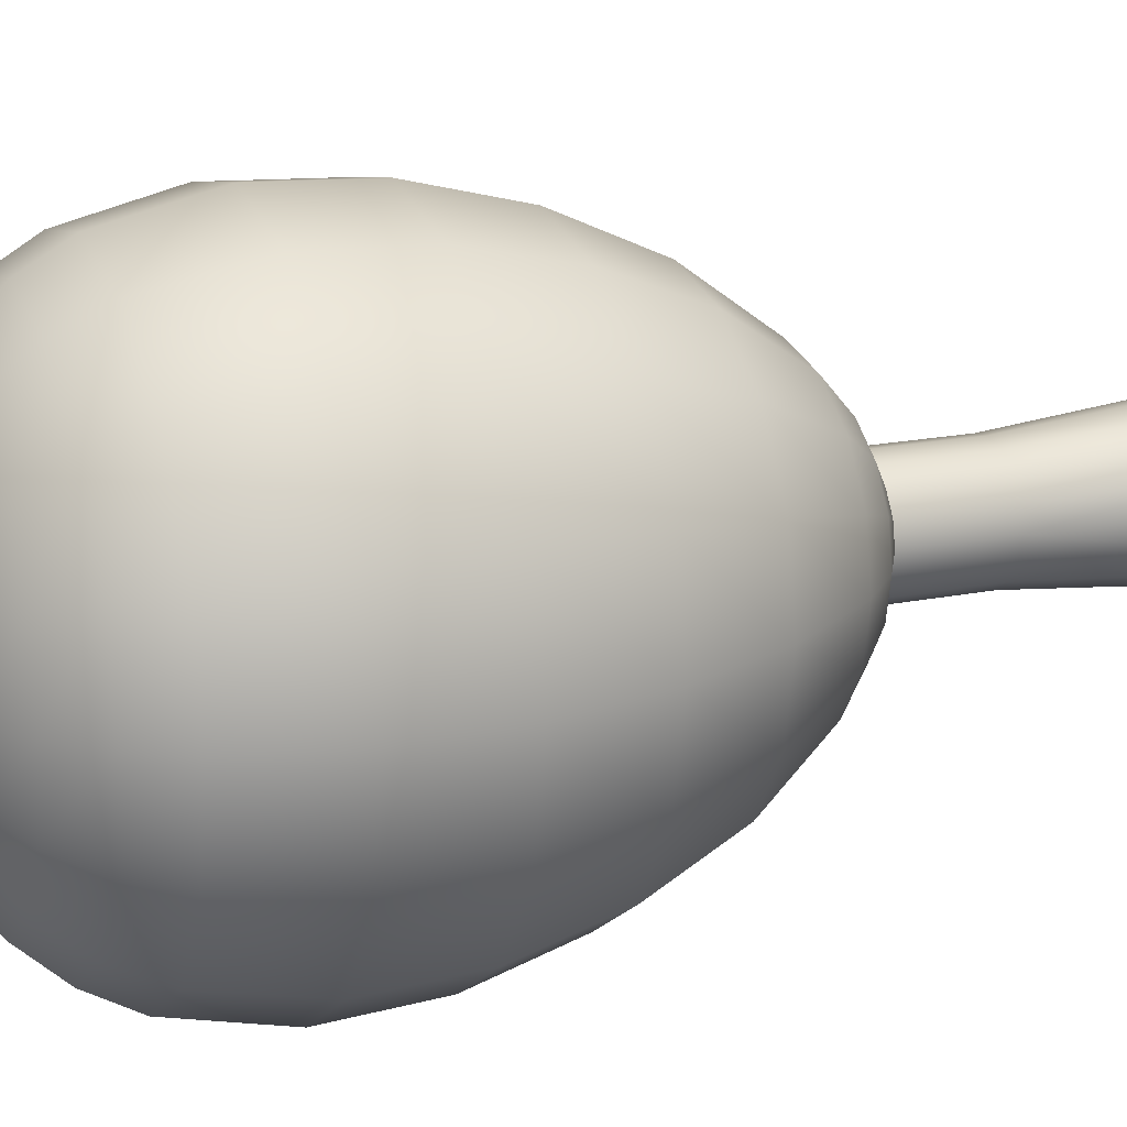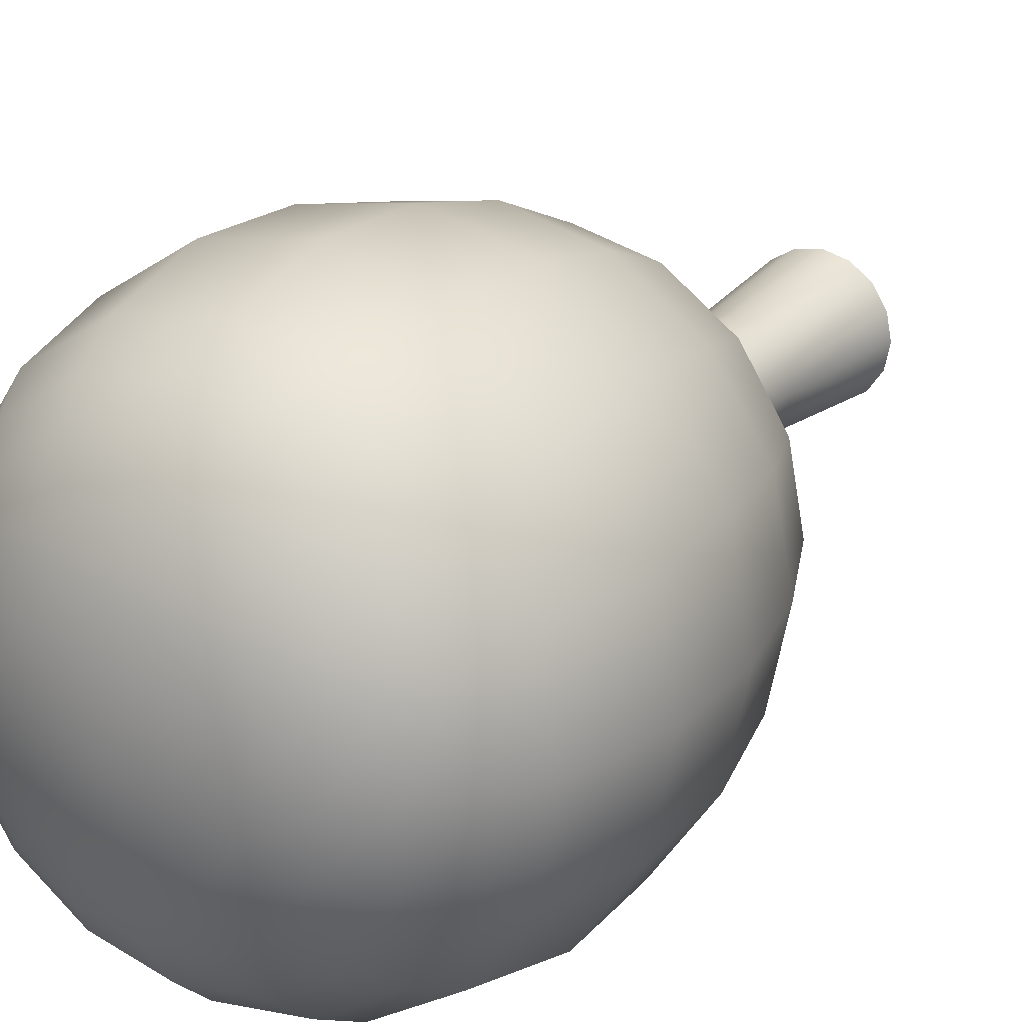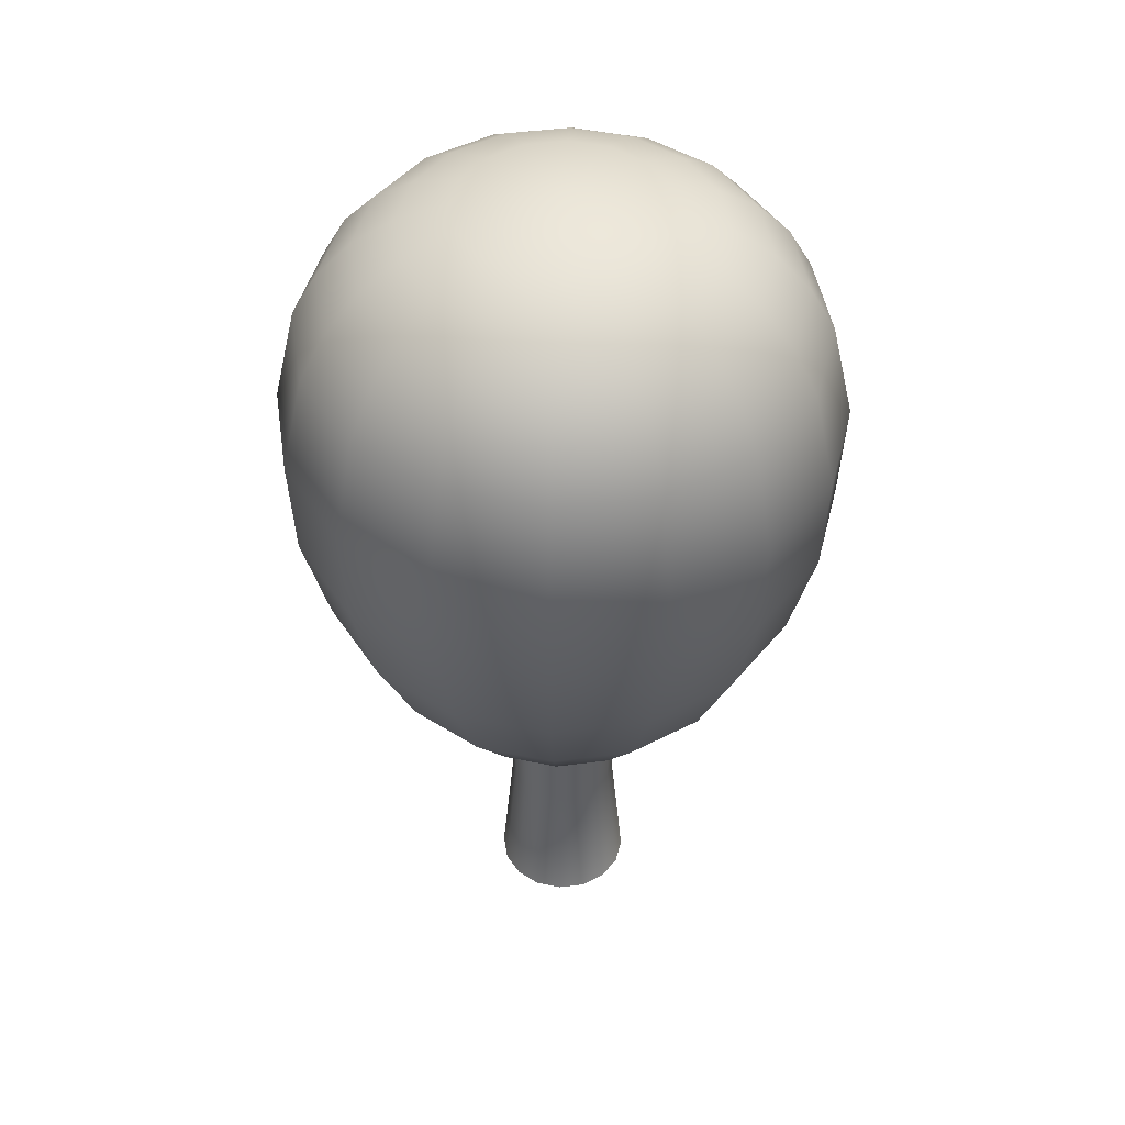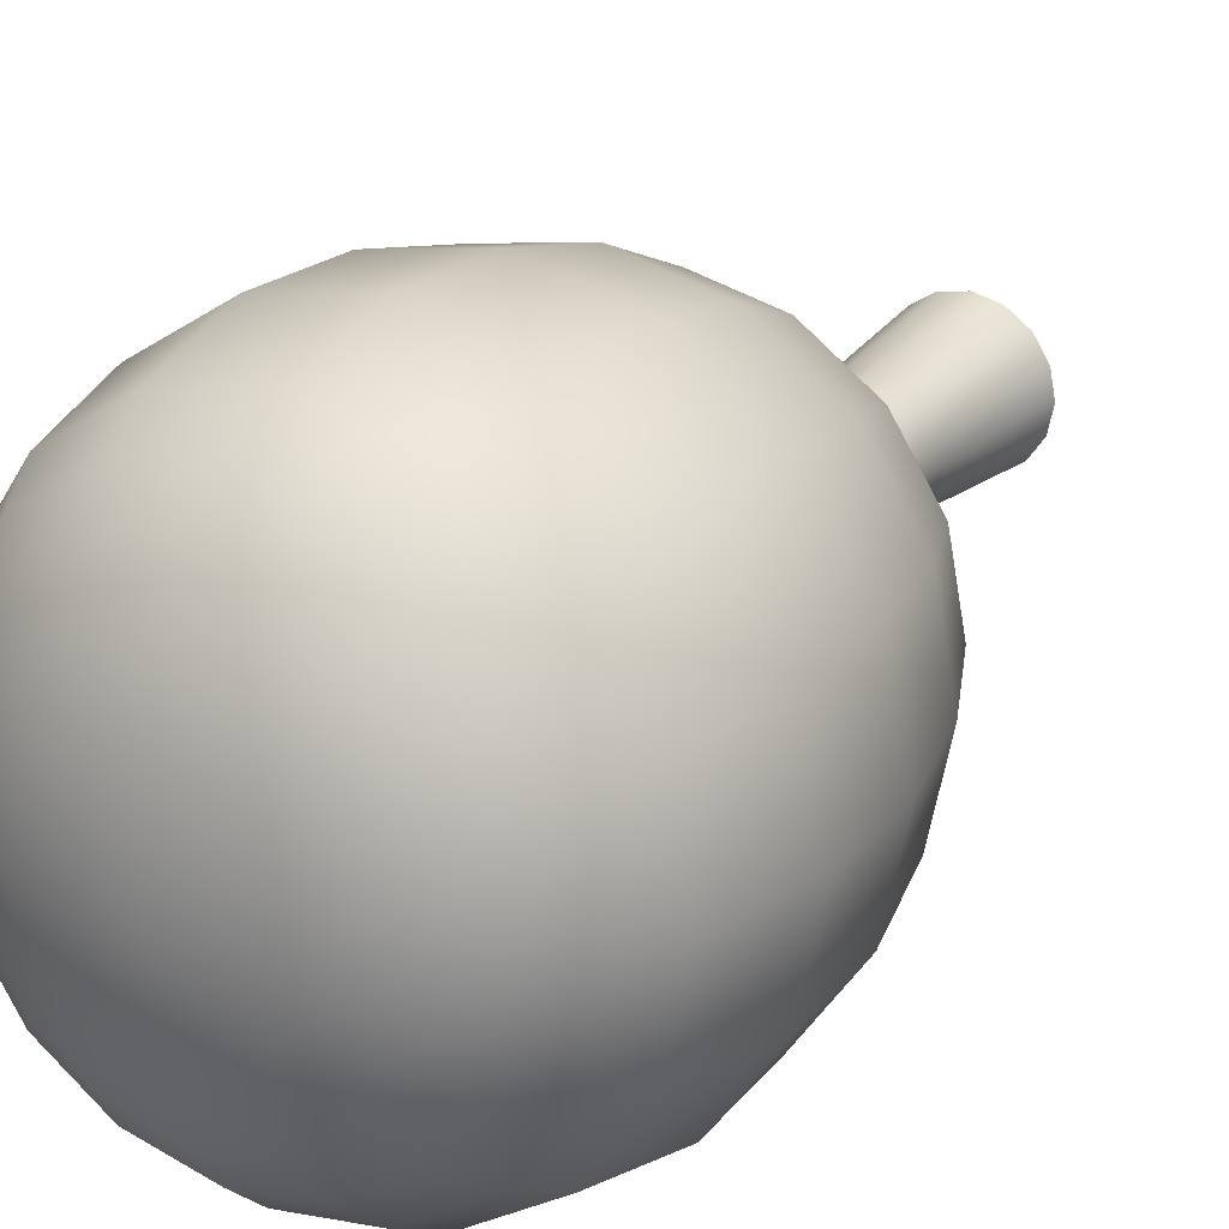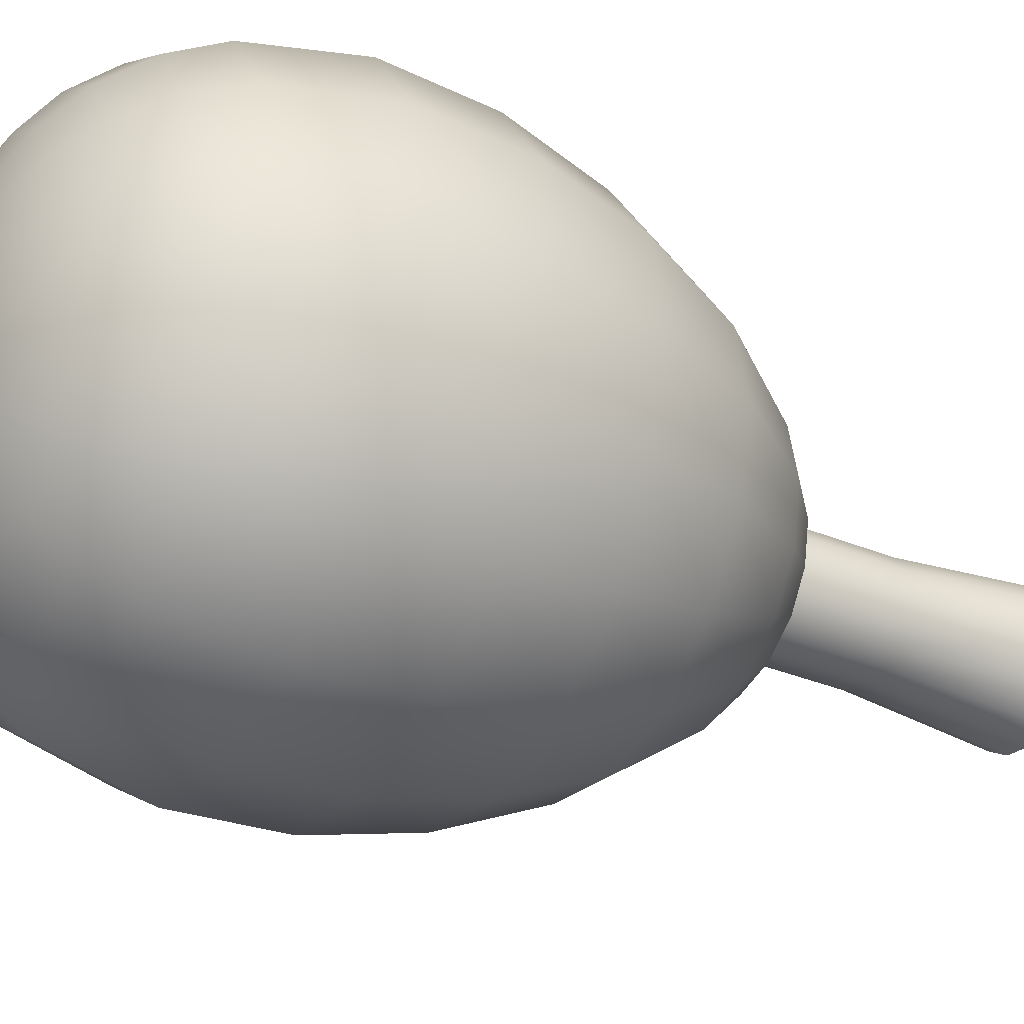
<metadata>
{"format":"obj","ext":"obj","renderer":"f3d","projection":"perspective","resolution":1024,"background":"white","views":[{"elev":18.5,"azim":-111.2,"up":"+Z"},{"elev":24.3,"azim":-145.9,"up":"+Z"},{"elev":45.1,"azim":2.6,"up":"+Y"},{"elev":24.8,"azim":-147.4,"up":"+Z"},{"elev":-34.2,"azim":-119.2,"up":"+Z"}]}
</metadata>
<code>
o Hidden
g Hidden
v 0.1859 0 -0
v 0.1717 0 0.07113
v 0.1314 0 0.1314
v 0.07113 0 0.1717
v -4.4e-07 0 0.1859
v -0.07113 0 0.1717
v -0.1314 0 0.1314
v -0.1717 0 0.07113
v -0.1859 0 1e-08
v -0.1717 0 -0.07113
v -0.1314 0 -0.1314
v -0.07113 0 -0.1717
v 3.9e-07 0 -0.1859
v 0.07113 0 -0.1717
v 0.1314 0 -0.1314
v 0.1717 0 -0.07113
v -6e-08 -0 3.6e-07
f 1 2 17
f 15 16 17
f 14 15 17
f 13 14 17
f 12 13 17
f 11 12 17
f 10 11 17
f 9 10 17
f 8 9 17
f 7 8 17
f 6 7 17
f 5 6 17
f 4 5 17
f 3 4 17
f 2 3 17
f 16 1 17
o Leaves
g Leaves
v 0.1023 0.7228 -0.2471
v 0.1891 0.7228 -0.1891
v 0.2471 0.7228 -0.1023
v 0.2674 0.7228 -0
v 0.2471 0.7228 0.1023
v 0.1891 0.7228 0.1891
v 0.1023 0.7228 0.2471
v 0 0.7228 0.2674
v -0.1023 0.7228 0.2471
v -0.1891 0.7228 0.1891
v -0.2471 0.7228 0.1023
v -0.2674 0.7228 -0
v -0.2471 0.7228 -0.1023
v -0.1891 0.7228 -0.1891
v -0.1023 0.7228 -0.2471
v 0.1445 0.8173 -0.3489
v 0.2087 1.04 -0.5038
v -0.2087 1.04 -0.5038
v -0.1445 0.8173 -0.3489
v 0.2538 1.293 -0.6128
v -0.2538 1.293 -0.6128
v 0.2807 1.563 -0.6776
v -0.2807 1.563 -0.6776
v 0.286 1.841 -0.6904
v -0.286 1.841 -0.6904
v 0.262 2.112 -0.6325
v -0.262 2.112 -0.6325
v 0.236 2.233 -0.5697
v -0.236 2.233 -0.5697
v 0.1998 2.336 -0.4823
v 0.1575 2.411 -0.3802
v -0.1575 2.411 -0.3802
v -0.1998 2.336 -0.4823
v 0.1057 2.465 -0.2552
v 0.1953 2.465 -0.1953
v 0.2552 2.465 -0.1057
v 0.2762 2.465 -0
v 0.2552 2.465 0.1057
v 0.1953 2.465 0.1953
v 0.1057 2.465 0.2552
v 0 2.465 0.2762
v -0.1057 2.465 0.2552
v -0.1953 2.465 0.1953
v -0.2552 2.465 0.1057
v -0.2762 2.465 -0
v -0.2552 2.465 -0.1057
v -0.1953 2.465 -0.1953
v -0.1057 2.465 -0.2552
v 0 0.7228 -0.2674
v 0 0.6587 -0.15
v 0.0574 0.6587 -0.1386
v 0.1061 0.6587 -0.1061
v 0.1386 0.6587 -0.0574
v 0.15 0.6587 -0
v 0.1386 0.6587 0.0574
v 0.1061 0.6587 0.1061
v 0.0574 0.6587 0.1386
v 0 0.6587 0.15
v -0.0574 0.6587 0.1386
v -0.1061 0.6587 0.1061
v -0.1386 0.6587 0.0574
v -0.15 0.6587 -5.1e-07
v -0.1386 0.6587 -0.0574
v -0.1061 0.6587 -0.1061
v -0.0574 0.6587 -0.1386
v 0 1.04 -0.5453
v 0 0.8173 -0.3776
v 0 1.293 -0.6633
v 0 1.563 -0.7334
v 0 1.841 -0.7473
v 0 2.112 -0.6846
v 0 2.233 -0.6166
v 0 2.411 -0.4115
v 0 2.336 -0.522
v 0 2.5 -0
v 0 2.465 -0.2762
v 0.267 0.8173 -0.267
v 0.3856 1.04 -0.3856
v 0.3489 0.8173 -0.1445
v 0.5038 1.04 -0.2087
v 0.3776 0.8173 -0
v 0.5453 1.04 -0
v 0.3489 0.8173 0.1445
v 0.5038 1.04 0.2087
v 0.267 0.8173 0.267
v 0.3856 1.04 0.3856
v 0.1445 0.8173 0.3489
v 0.2087 1.04 0.5038
v 0 0.8173 0.3776
v 0 1.04 0.5453
v -0.1445 0.8173 0.3489
v -0.2087 1.04 0.5038
v -0.267 0.8173 0.267
v -0.3856 1.04 0.3856
v -0.3489 0.8173 0.1445
v -0.5038 1.04 0.2087
v -0.3776 0.8173 -0
v -0.5453 1.04 -0
v -0.3489 0.8173 -0.1445
v -0.5038 1.04 -0.2087
v -0.267 0.8173 -0.267
v -0.3856 1.04 -0.3856
v 0.469 1.293 -0.469
v 0.6128 1.293 -0.2538
v 0.6633 1.293 -0
v 0.6128 1.293 0.2538
v 0.469 1.293 0.469
v 0.2538 1.293 0.6128
v 0 1.293 0.6633
v -0.2538 1.293 0.6128
v -0.469 1.293 0.469
v -0.6128 1.293 0.2538
v -0.6633 1.293 -0
v -0.6128 1.293 -0.2538
v -0.469 1.293 -0.469
v 0.5186 1.563 -0.5186
v 0.6776 1.563 -0.2807
v 0.7334 1.563 -0
v 0.6776 1.563 0.2807
v 0.5186 1.563 0.5186
v 0.2807 1.563 0.6776
v 0 1.563 0.7334
v -0.2807 1.563 0.6776
v -0.5186 1.563 0.5186
v -0.6776 1.563 0.2807
v -0.7334 1.563 -0
v -0.6776 1.563 -0.2807
v -0.5186 1.563 -0.5186
v 0.5284 1.841 -0.5284
v 0.6904 1.841 -0.286
v 0.7473 1.841 -0
v 0.6904 1.841 0.286
v 0.5284 1.841 0.5284
v 0.286 1.841 0.6904
v 0 1.841 0.7473
v -0.286 1.841 0.6904
v -0.5284 1.841 0.5284
v -0.6904 1.841 0.286
v -0.7473 1.841 -0
v -0.6904 1.841 -0.286
v -0.5284 1.841 -0.5284
v 0.4841 2.112 -0.4841
v 0.6325 2.112 -0.262
v 0.6846 2.112 -0
v 0.6325 2.112 0.262
v 0.4841 2.112 0.4841
v 0.262 2.112 0.6325
v 0 2.112 0.6846
v -0.262 2.112 0.6325
v -0.4841 2.112 0.4841
v -0.6325 2.112 0.262
v -0.6846 2.112 -0
v -0.6325 2.112 -0.262
v -0.4841 2.112 -0.4841
v 0.436 2.233 -0.436
v 0.5697 2.233 -0.236
v 0.6166 2.233 -0
v 0.5697 2.233 0.236
v 0.436 2.233 0.436
v 0.236 2.233 0.5697
v 0 2.233 0.6166
v -0.236 2.233 0.5697
v -0.436 2.233 0.436
v -0.5697 2.233 0.236
v -0.6166 2.233 -0
v -0.5697 2.233 -0.236
v -0.436 2.233 -0.436
v 0.3691 2.336 -0.3691
v 0.291 2.411 -0.291
v 0.4823 2.336 -0.1998
v 0.3802 2.411 -0.1575
v 0.522 2.336 -0
v 0.4115 2.411 -0
v 0.4823 2.336 0.1998
v 0.3802 2.411 0.1575
v 0.3691 2.336 0.3691
v 0.291 2.411 0.291
v 0.1998 2.336 0.4823
v 0.1575 2.411 0.3802
v 0 2.336 0.522
v 0 2.411 0.4115
v -0.1998 2.336 0.4823
v -0.1575 2.411 0.3802
v -0.3691 2.336 0.3691
v -0.291 2.411 0.291
v -0.4823 2.336 0.1998
v -0.3802 2.411 0.1575
v -0.522 2.336 -0
v -0.4115 2.411 -0
v -0.4823 2.336 -0.1998
v -0.3802 2.411 -0.1575
v -0.3691 2.336 -0.3691
v -0.291 2.411 -0.291
f 18 68 67
f 32 67 82
f 32 36 66
f 33 66 84
f 35 83 84
f 38 85 83
f 37 85 86
f 40 87 86
f 42 88 87
f 44 89 88
f 50 91 89
f 49 90 91
f 65 93 90
f 51 93 92
f 64 63 92
f 63 208 206
f 62 206 204
f 61 204 202
f 60 202 200
f 59 200 198
f 58 198 196
f 57 196 194
f 55 194 192
f 54 192 190
f 53 190 188
f 52 188 186
f 186 187 185
f 185 173 172
f 47 172 45
f 45 159 43
f 43 146 41
f 146 147 133
f 133 134 120
f 120 121 95
f 95 97 94
f 94 96 19
f 19 20 69
f 98 21 20
f 100 22 21
f 102 23 22
f 104 24 23
f 106 25 24
f 108 26 25
f 110 27 26
f 27 78 77
f 28 79 78
f 30 80 79
f 116 31 30
f 116 118 31
f 117 119 118
f 131 132 119
f 144 145 132
f 157 158 145
f 171 158 157
f 184 46 171
f 209 184 183
f 207 183 182
f 205 182 181
f 203 181 180
f 201 180 179
f 199 179 178
f 197 178 177
f 193 177 176
f 191 176 175
f 189 175 174
f 174 162 161
f 161 149 148
f 149 150 136
f 136 137 123
f 123 124 101
f 138 125 124
f 139 126 125
f 140 127 126
f 127 111 109
f 128 113 111
f 129 115 113
f 142 130 129
f 155 143 142
f 169 156 155
f 169 170 156
f 168 169 155
f 167 168 154
f 153 154 141
f 166 153 152
f 165 152 151
f 163 164 151
f 164 165 151
f 165 166 152
f 167 154 153
f 166 167 153
f 168 155 154
f 155 156 143
f 154 142 141
f 154 155 142
f 142 143 130
f 141 142 129
f 129 130 115
f 113 114 112
f 112 114 29
f 113 115 114
f 141 129 128
f 128 129 113
f 111 113 112
f 127 128 111
f 127 109 107
f 153 141 140
f 152 153 140
f 140 128 127
f 140 141 128
f 126 127 107
f 126 107 105
f 152 140 139
f 139 140 126
f 125 126 105
f 125 105 103
f 152 139 138
f 151 152 138
f 138 139 125
f 124 125 103
f 124 103 101
f 123 101 99
f 122 123 99
f 151 138 137
f 137 138 124
f 137 124 123
f 136 123 122
f 135 136 122
f 163 151 150
f 150 151 137
f 150 137 136
f 149 136 135
f 148 149 135
f 160 161 148
f 162 150 149
f 162 163 150
f 161 162 149
f 175 163 162
f 174 175 162
f 189 191 175
f 176 164 163
f 175 176 163
f 191 193 176
f 193 195 177
f 176 177 164
f 195 197 177
f 178 165 164
f 177 178 164
f 197 199 178
f 179 166 165
f 178 179 165
f 199 201 179
f 180 167 166
f 179 180 166
f 201 203 180
f 181 168 167
f 180 181 167
f 203 205 181
f 182 169 168
f 181 182 168
f 205 207 182
f 183 170 169
f 182 183 169
f 207 209 183
f 210 209 207
f 183 184 170
f 184 171 170
f 170 171 157
f 170 157 156
f 157 145 144
f 156 144 143
f 156 157 144
f 144 132 131
f 143 131 130
f 143 144 131
f 131 119 117
f 130 117 115
f 130 131 117
f 117 118 116
f 115 116 114
f 115 117 116
f 114 30 29
f 114 116 30
f 30 81 80
f 30 31 81
f 29 30 79
f 112 29 28
f 28 29 79
f 27 28 78
f 110 28 27
f 110 112 28
f 111 112 110
f 26 77 76
f 26 27 77
f 26 76 75
f 108 110 26
f 111 110 108
f 109 111 108
f 25 26 75
f 106 108 25
f 109 108 106
f 107 109 106
f 24 75 74
f 24 25 75
f 104 106 24
f 107 106 104
f 105 107 104
f 23 74 73
f 23 24 74
f 102 104 23
f 105 104 102
f 103 105 102
f 22 73 72
f 22 23 73
f 22 72 71
f 100 102 22
f 103 102 100
f 101 103 100
f 21 22 71
f 98 100 21
f 101 100 98
f 99 101 98
f 20 71 70
f 20 21 71
f 20 70 69
f 96 98 20
f 96 20 19
f 99 98 96
f 122 99 97
f 97 99 96
f 97 96 94
f 34 95 94
f 135 122 121
f 121 122 97
f 121 97 95
f 120 95 34
f 148 135 134
f 134 135 121
f 134 121 120
f 160 148 147
f 147 148 134
f 147 134 133
f 146 133 39
f 41 146 39
f 159 147 146
f 159 160 147
f 43 159 146
f 172 160 159
f 45 172 159
f 173 161 160
f 173 174 161
f 172 173 160
f 47 185 172
f 48 185 47
f 187 174 173
f 187 189 174
f 185 187 173
f 48 186 185
f 188 189 187
f 186 188 187
f 52 53 188
f 190 191 189
f 188 190 189
f 53 54 190
f 192 193 191
f 190 192 191
f 54 55 192
f 55 56 194
f 194 195 193
f 192 194 193
f 56 57 194
f 194 196 195
f 57 58 196
f 198 197 195
f 196 198 195
f 58 59 198
f 200 199 197
f 198 200 197
f 59 60 200
f 202 201 199
f 200 202 199
f 60 61 202
f 204 203 201
f 202 204 201
f 61 62 204
f 206 205 203
f 204 206 203
f 208 210 207
f 208 207 205
f 206 208 205
f 62 63 206
f 64 210 208
f 63 64 208
f 63 62 92
f 62 61 92
f 61 60 92
f 60 59 92
f 59 58 92
f 58 57 92
f 57 56 92
f 56 55 92
f 55 54 92
f 54 53 92
f 53 52 92
f 51 186 48
f 51 52 186
f 52 51 92
f 65 92 93
f 65 64 92
f 51 90 93
f 51 48 90
f 49 65 90
f 64 49 210
f 64 65 49
f 210 49 209
f 48 91 90
f 48 47 91
f 50 46 184
f 209 50 184
f 50 49 91
f 49 50 209
f 46 50 89
f 47 89 91
f 47 45 89
f 45 43 89
f 44 46 89
f 46 44 171
f 171 44 158
f 43 88 89
f 43 41 88
f 42 44 88
f 44 42 158
f 41 87 88
f 41 39 87
f 40 42 87
f 158 40 145
f 158 42 40
f 39 86 87
f 133 120 37
f 39 133 37
f 39 37 86
f 37 120 34
f 38 86 85
f 38 40 86
f 145 38 132
f 145 40 38
f 37 83 85
f 37 34 83
f 35 38 83
f 132 35 119
f 132 38 35
f 34 84 83
f 33 94 19
f 34 94 33
f 34 33 84
f 36 84 66
f 36 35 84
f 119 36 118
f 119 35 36
f 118 32 31
f 118 36 32
f 32 82 81
f 31 32 81
f 32 66 67
f 19 69 68
f 33 19 18
f 33 18 66
f 18 19 68
f 18 67 66
o Trunk
g Trunk
v 0.1386 0.3939 -0.0574
v 0.15 0.3939 -0
v 0.15 0.6587 -0
v 0.1386 0.6587 -0.0574
v 0.1061 0.3939 -0.1061
v 0.1061 0.6587 -0.1061
v 0.0574 0.3939 -0.1386
v 0.0574 0.6587 -0.1386
v 0 0.3939 -0.15
v 0 0.6587 -0.15
v -0.0574 0.3939 -0.1386
v -0.0574 0.6587 -0.1386
v -0.1061 0.3939 -0.1061
v -0.1061 0.6587 -0.1061
v -0.1386 0.3939 -0.0574
v -0.1386 0.6587 -0.0574
v -0.15 0.3939 -0
v -0.15 0.6587 -5.1e-07
v -0.1386 0.3939 0.0574
v -0.1386 0.6587 0.0574
v -0.1061 0.3939 0.1061
v -0.1061 0.6587 0.1061
v -0.0574 0.3939 0.1386
v -0.0574 0.6587 0.1386
v 0 0.3939 0.15
v 0 0.6587 0.15
v 0.0574 0.3939 0.1386
v 0.0574 0.6587 0.1386
v 0.1061 0.3939 0.1061
v 0.1061 0.6587 0.1061
v 0.1386 0.3939 0.0574
v 0.1386 0.6587 0.0574
v 0.1717 0 -0.07113
v 0.1859 0 -0
v 0.1314 0 -0.1314
v 0.07113 0 -0.1717
v 1.01e-06 0 -0.1859
v -0.07113 0 -0.1717
v -0.1314 0 -0.1314
v -0.1717 0 -0.07113
v -0.1859 0 -1.03e-06
v -0.1717 0 0.07113
v -0.1314 0 0.1314
v -0.07113 0 0.1717
v -5.1e-07 0 0.1859
v 0.07113 0 0.1717
v 0.1314 0 0.1314
v 0.1717 0 0.07113
f 214 213 212
f 258 212 241
f 241 239 257
f 237 256 257
f 235 255 256
f 235 254 255
f 231 253 254
f 229 252 253
f 227 251 252
f 227 250 251
f 223 249 250
f 221 248 249
f 219 247 248
f 219 246 247
f 215 245 246
f 211 243 245
f 211 244 243
f 215 211 245
f 216 215 217
f 218 216 217
f 217 215 246
f 219 217 246
f 222 220 219
f 218 217 219
f 220 218 219
f 221 219 248
f 224 222 221
f 226 224 225
f 222 219 221
f 223 221 249
f 224 223 225
f 224 221 223
f 225 223 250
f 227 225 250
f 230 228 227
f 226 225 227
f 228 226 227
f 229 227 252
f 232 230 229
f 234 232 233
f 230 227 229
f 231 229 253
f 232 231 233
f 232 229 231
f 233 231 254
f 235 233 254
f 238 236 235
f 234 233 235
f 236 234 235
f 237 235 256
f 240 238 237
f 238 235 237
f 239 237 257
f 242 240 239
f 240 237 239
f 242 239 241
f 241 257 258
f 258 244 212
f 211 212 244
f 241 212 242
f 212 213 242
f 214 211 215
f 216 214 215
f 214 212 211

</code>
